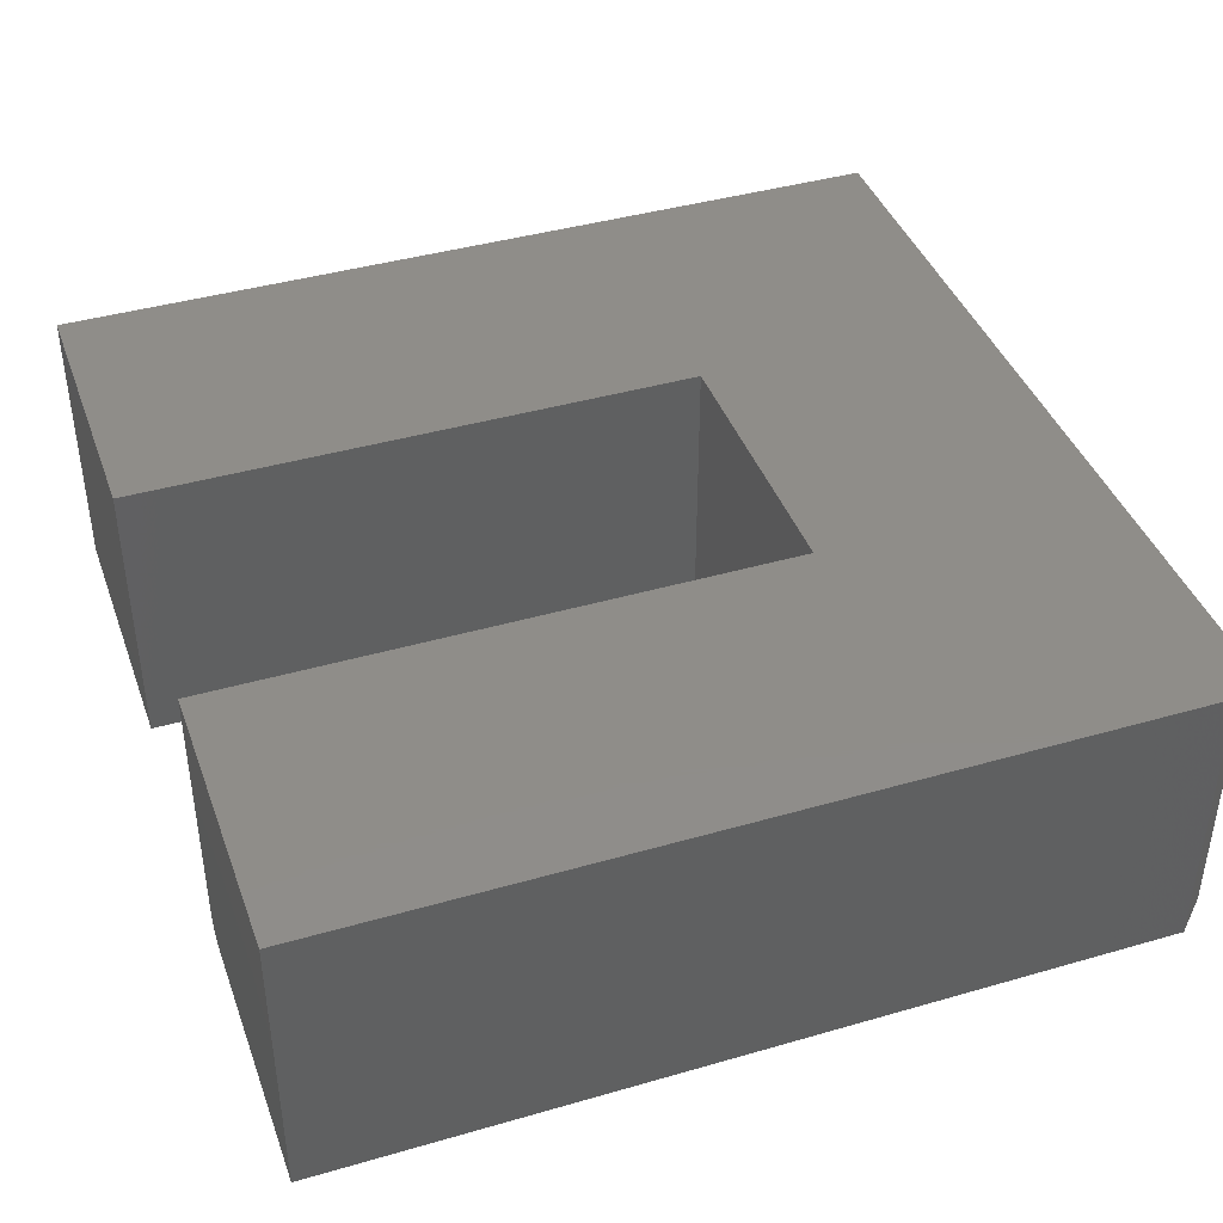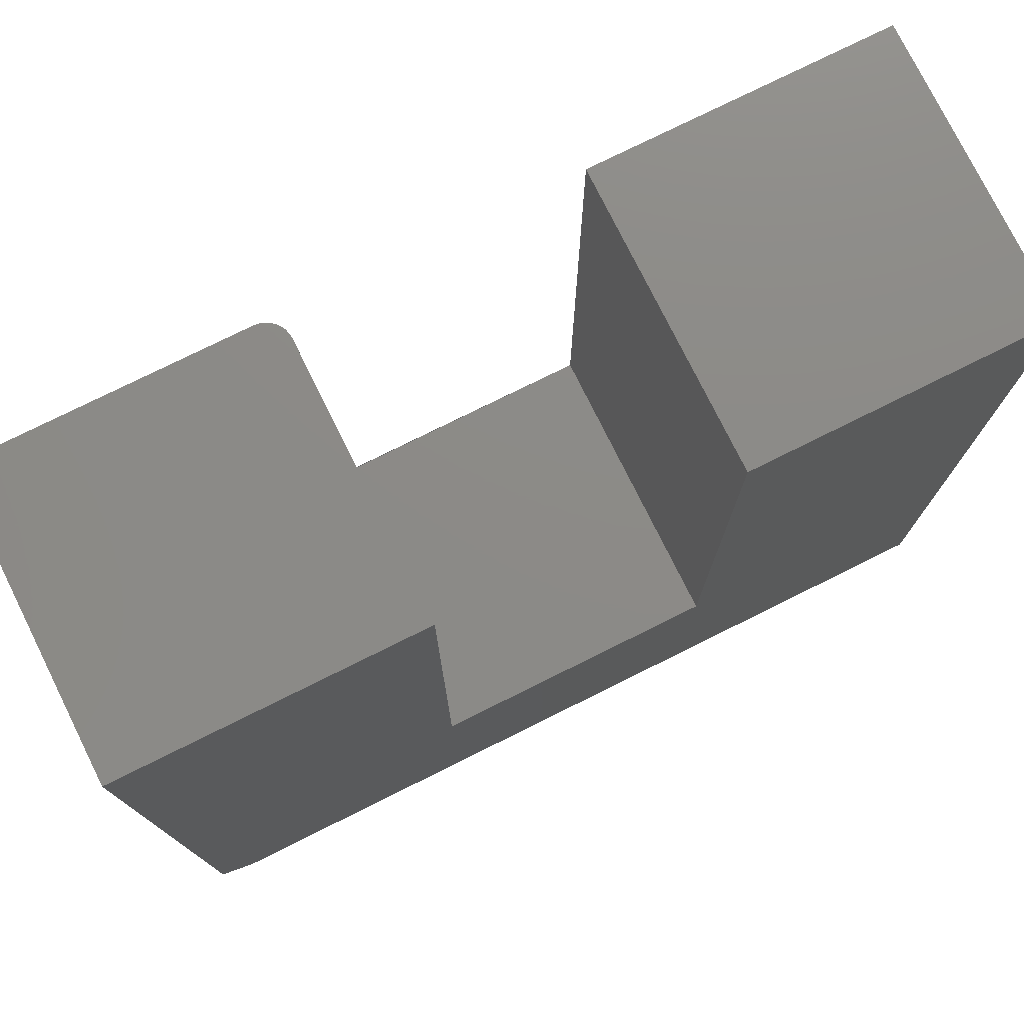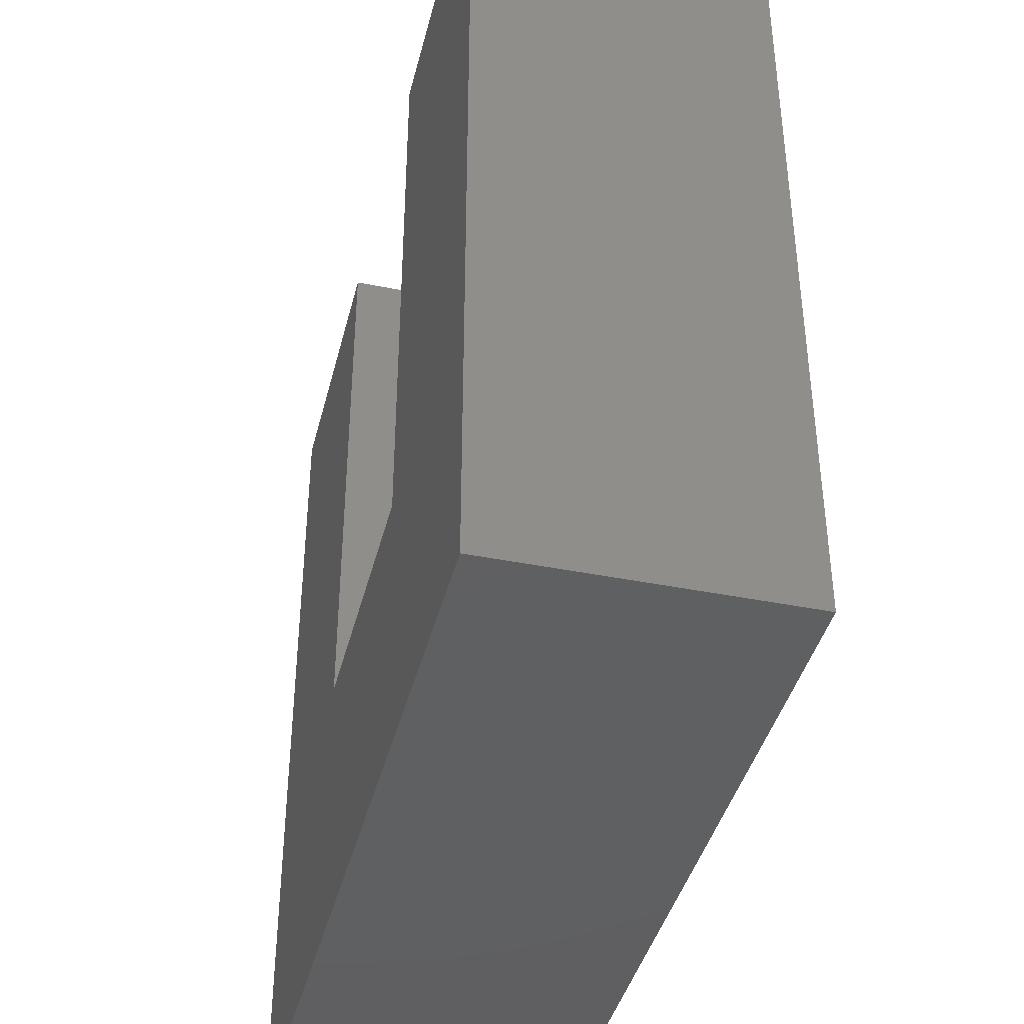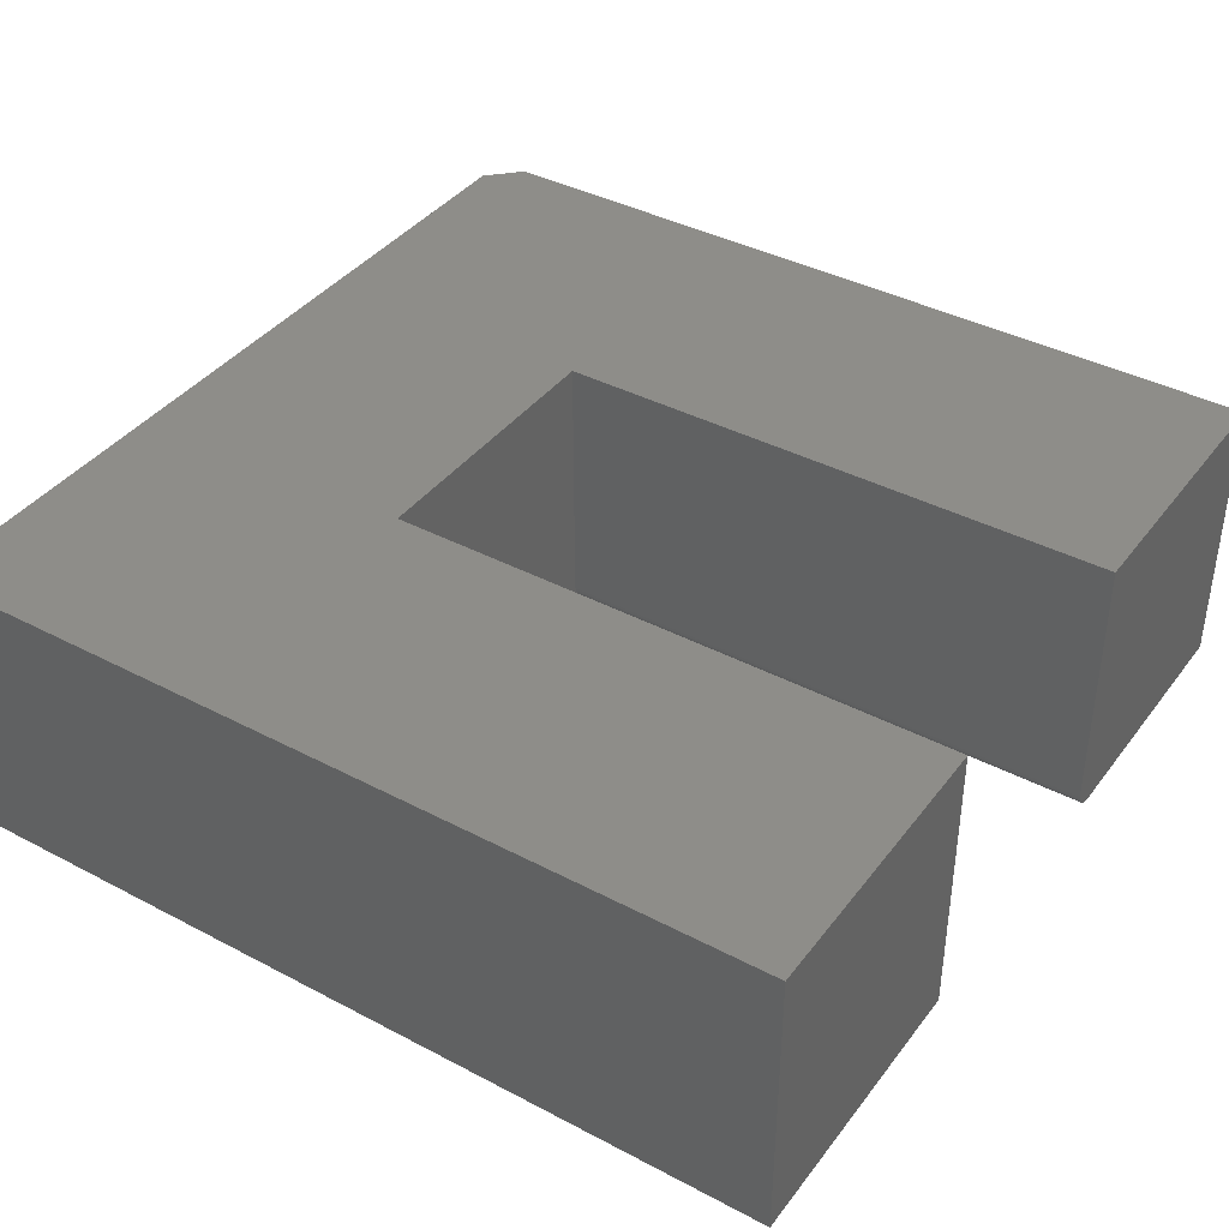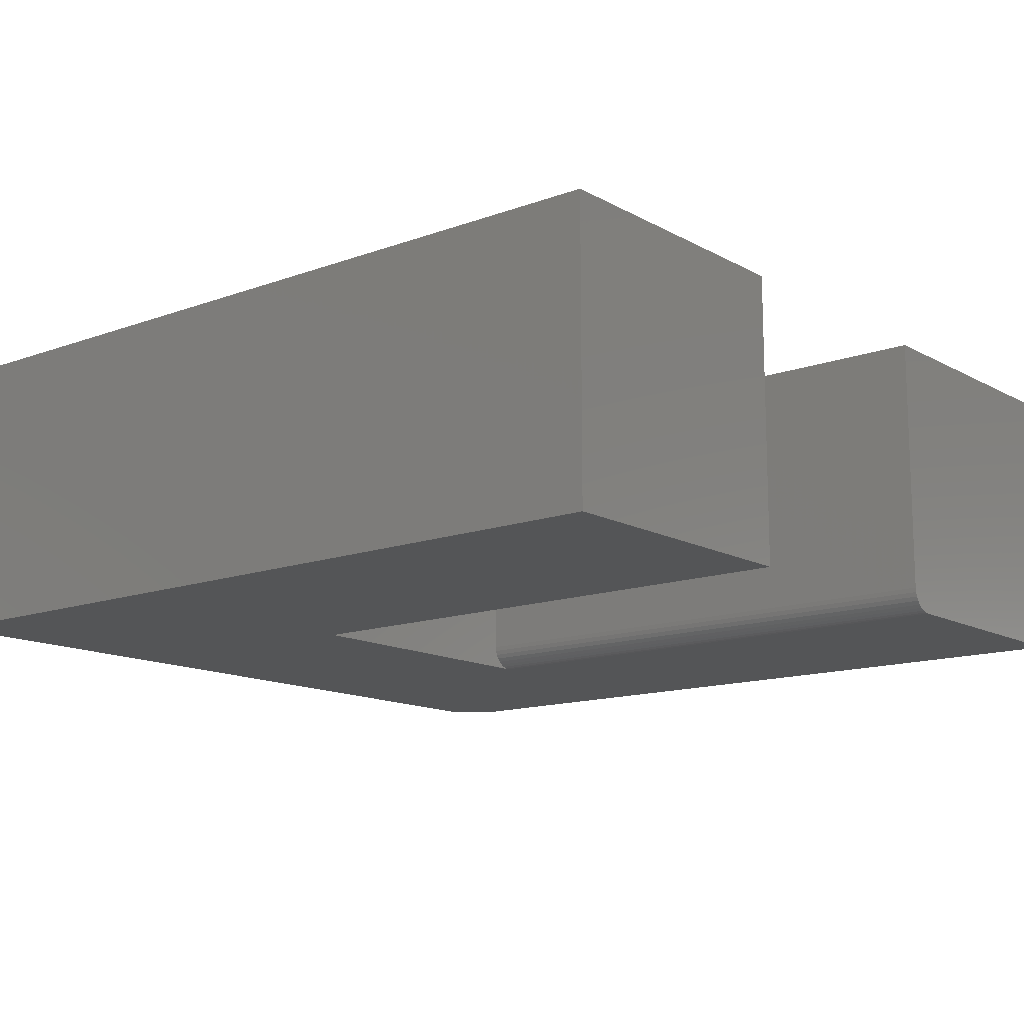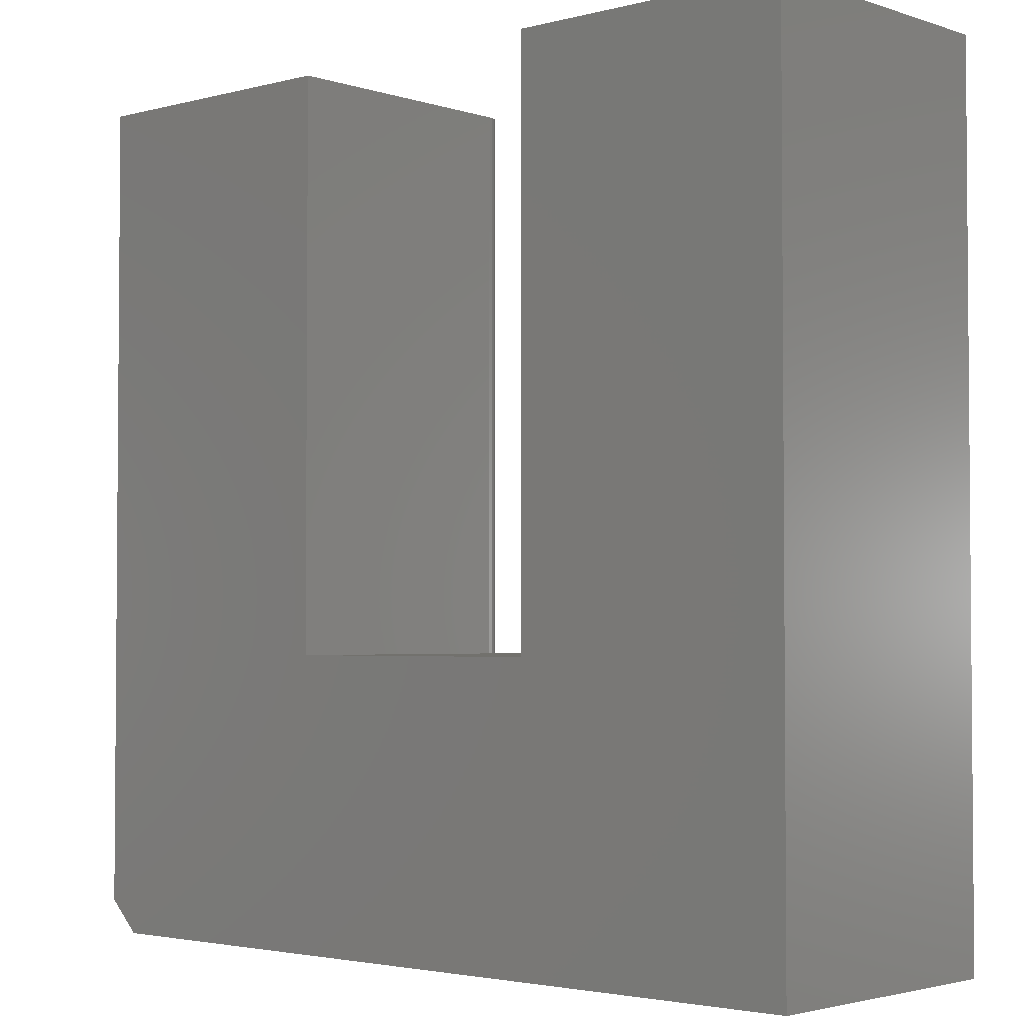
<metadata>
{"format":"stl","ext":"stl","renderer":"f3d","projection":"perspective","resolution":1024,"background":"white","views":[{"elev":41.3,"azim":70.7,"up":"+Y"},{"elev":76.9,"azim":153.6,"up":"+Z"},{"elev":-40.8,"azim":-103.8,"up":"+Z"},{"elev":39.5,"azim":-56.8,"up":"+Y"},{"elev":-13.5,"azim":-50.6,"up":"+Y"},{"elev":-2.8,"azim":-138.1,"up":"+Z"}]}
</metadata>
<code>
# stl→obj: 34 verts, 63 faces
v 0.08594 -0.2812 -0.08594
v -0.75 -0.2812 -0.1172
v 0.05469 -0.2812 -0.1172
v 0.08594 -0.2812 0.7188
v -0.1722 -0.2812 0.7188
v -0.1722 -0.2812 0.1644
v -0.4684 -0.2812 0.1644
v -0.75 -0.2812 0.7188
v -0.4684 -0.2812 0.7188
v 0.05469 8.934e-17 -0.1172
v -0.75 0 -0.1172
v 0.08594 9.454e-17 -0.08594
v -0.1956 1.079e-16 0.7188
v 0.08594 1.392e-16 0.7188
v -0.1956 7.718e-17 0.1644
v -0.4684 4.689e-17 0.1644
v -0.75 4.64e-17 0.7188
v -0.4684 7.767e-17 0.7188
v -0.1956 -0.2578 0.7188
v -0.1956 -0.2578 0.1644
v -0.1952 -0.2624 0.7188
v -0.1939 -0.2668 0.7188
v -0.1917 -0.2708 0.7188
v -0.1888 -0.2744 0.7188
v -0.1852 -0.2773 0.7188
v -0.1812 -0.2795 0.7188
v -0.1768 -0.2808 0.7188
v -0.1768 -0.2808 0.1644
v -0.1812 -0.2795 0.1644
v -0.1852 -0.2773 0.1644
v -0.1888 -0.2744 0.1644
v -0.1917 -0.2708 0.1644
v -0.1939 -0.2668 0.1644
v -0.1952 -0.2624 0.1644
f 1 2 3
f 4 5 1
f 1 5 6
f 1 6 2
f 2 6 7
f 2 7 8
f 8 7 9
f 10 11 12
f 12 13 14
f 13 12 15
f 15 12 11
f 15 11 16
f 16 11 17
f 16 17 18
f 1 12 4
f 4 12 14
f 2 11 3
f 3 11 10
f 10 12 3
f 3 12 1
f 7 16 9
f 9 16 18
f 19 13 20
f 20 13 15
f 19 21 22
f 13 19 22
f 13 22 23
f 13 23 24
f 13 24 25
f 13 25 26
f 13 26 27
f 13 27 5
f 13 5 4
f 13 4 14
f 7 28 29
f 7 29 30
f 7 30 31
f 7 31 32
f 7 32 33
f 7 33 34
f 7 34 20
f 7 20 15
f 7 15 16
f 19 20 21
f 21 20 34
f 21 34 22
f 22 34 33
f 22 33 23
f 23 33 32
f 23 32 24
f 24 32 31
f 24 31 25
f 25 31 30
f 25 30 26
f 26 30 29
f 26 29 27
f 27 29 28
f 27 28 5
f 5 28 6
f 8 17 2
f 2 17 11
f 9 18 8
f 8 18 17

</code>
